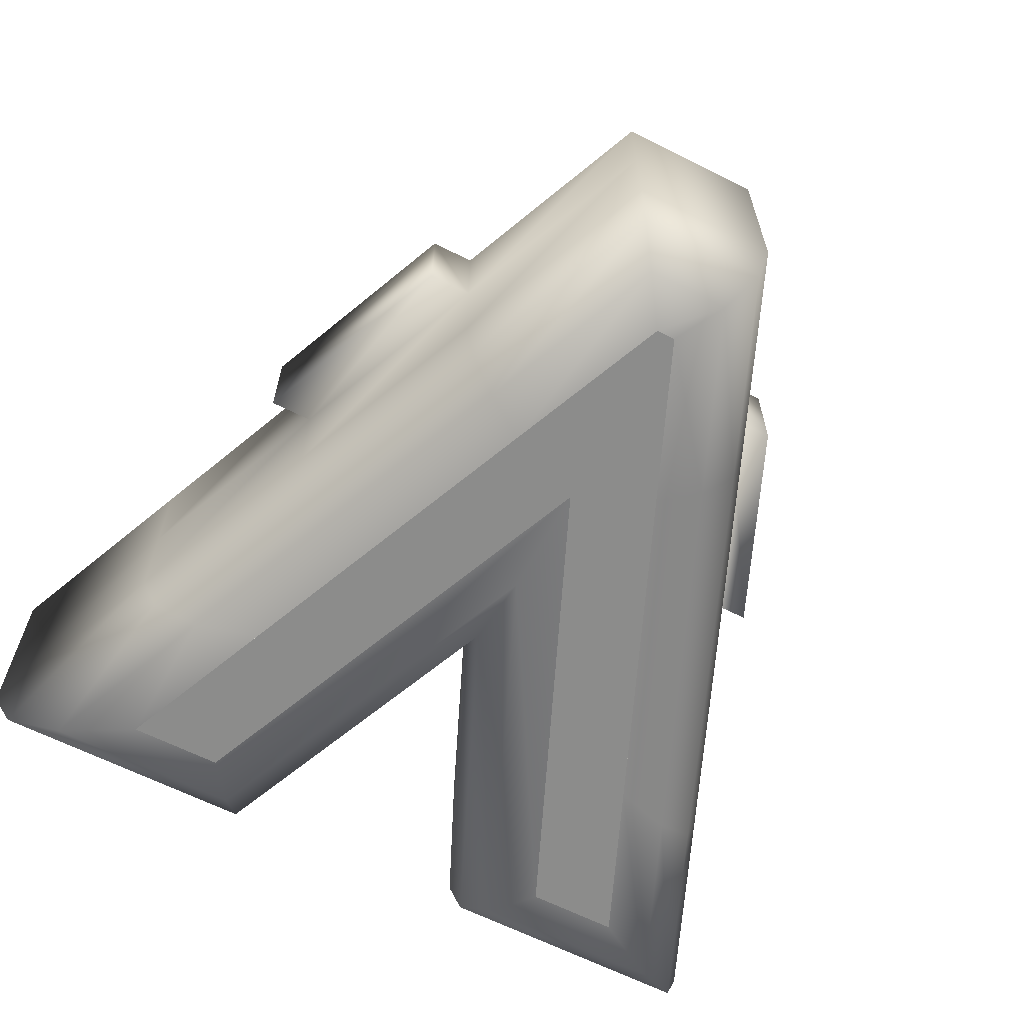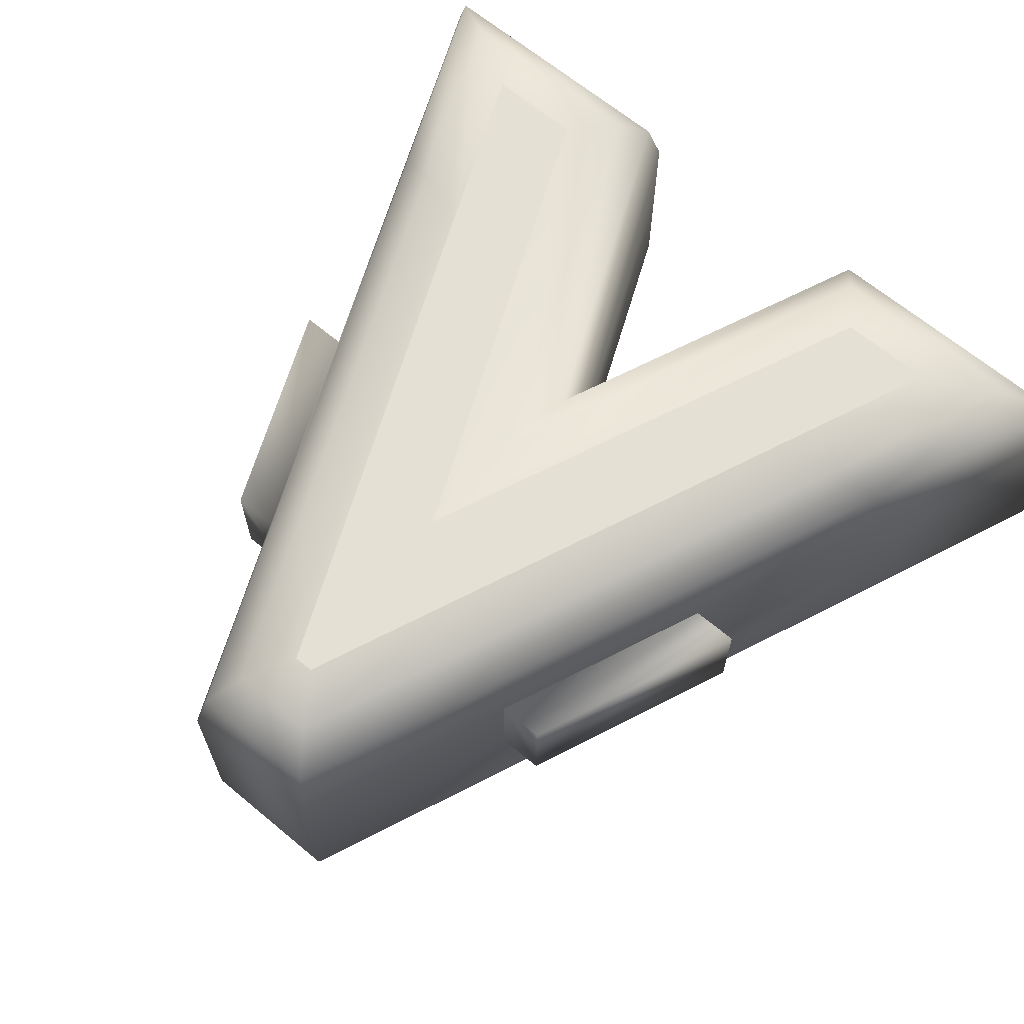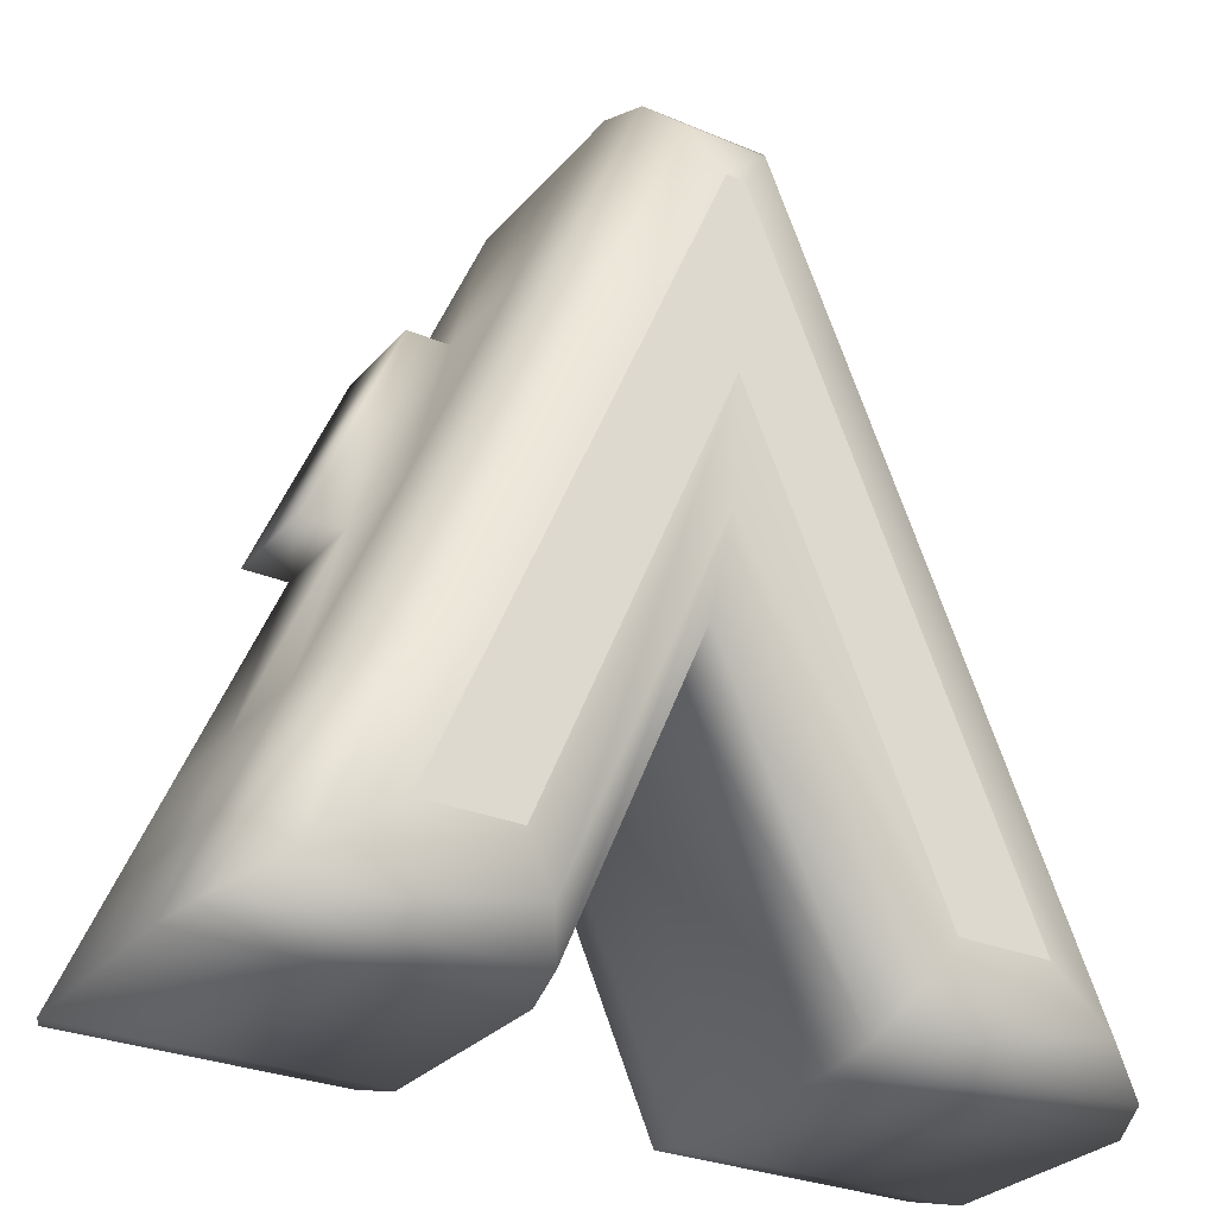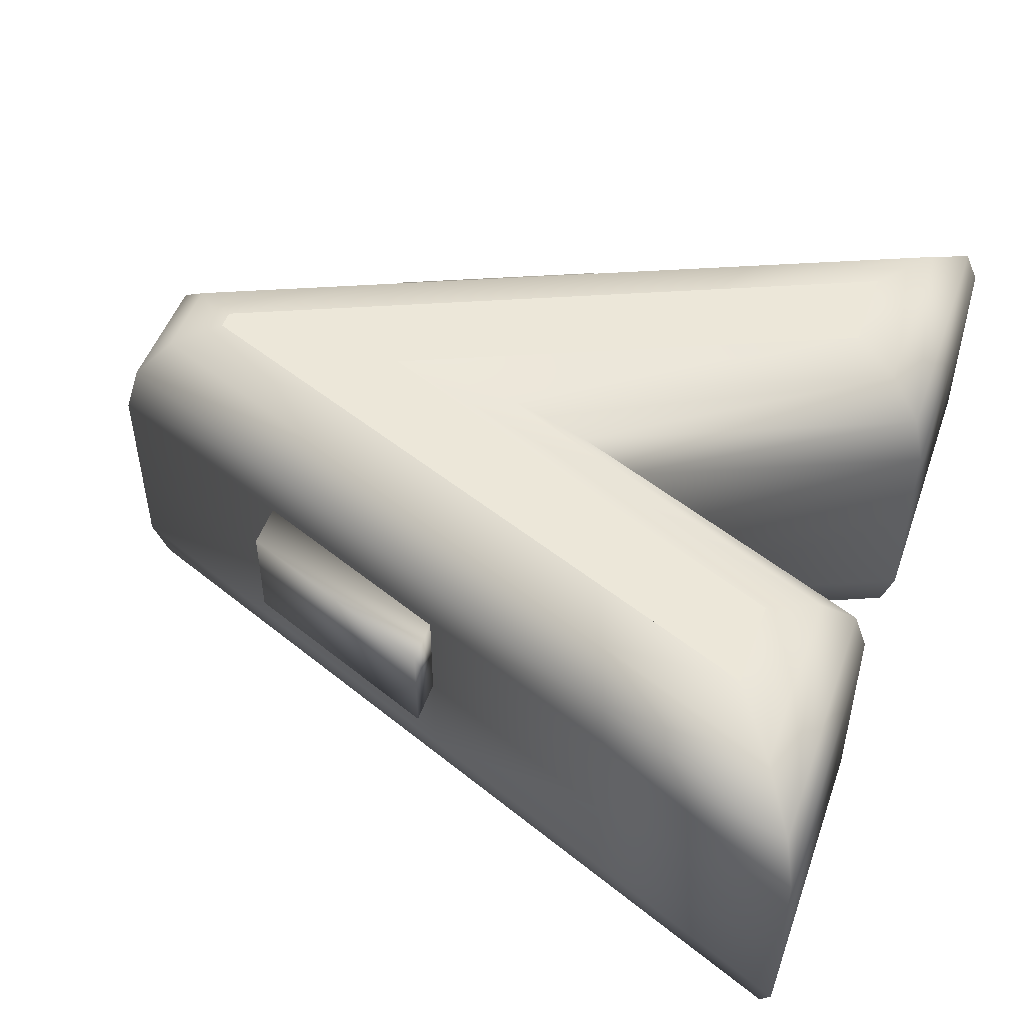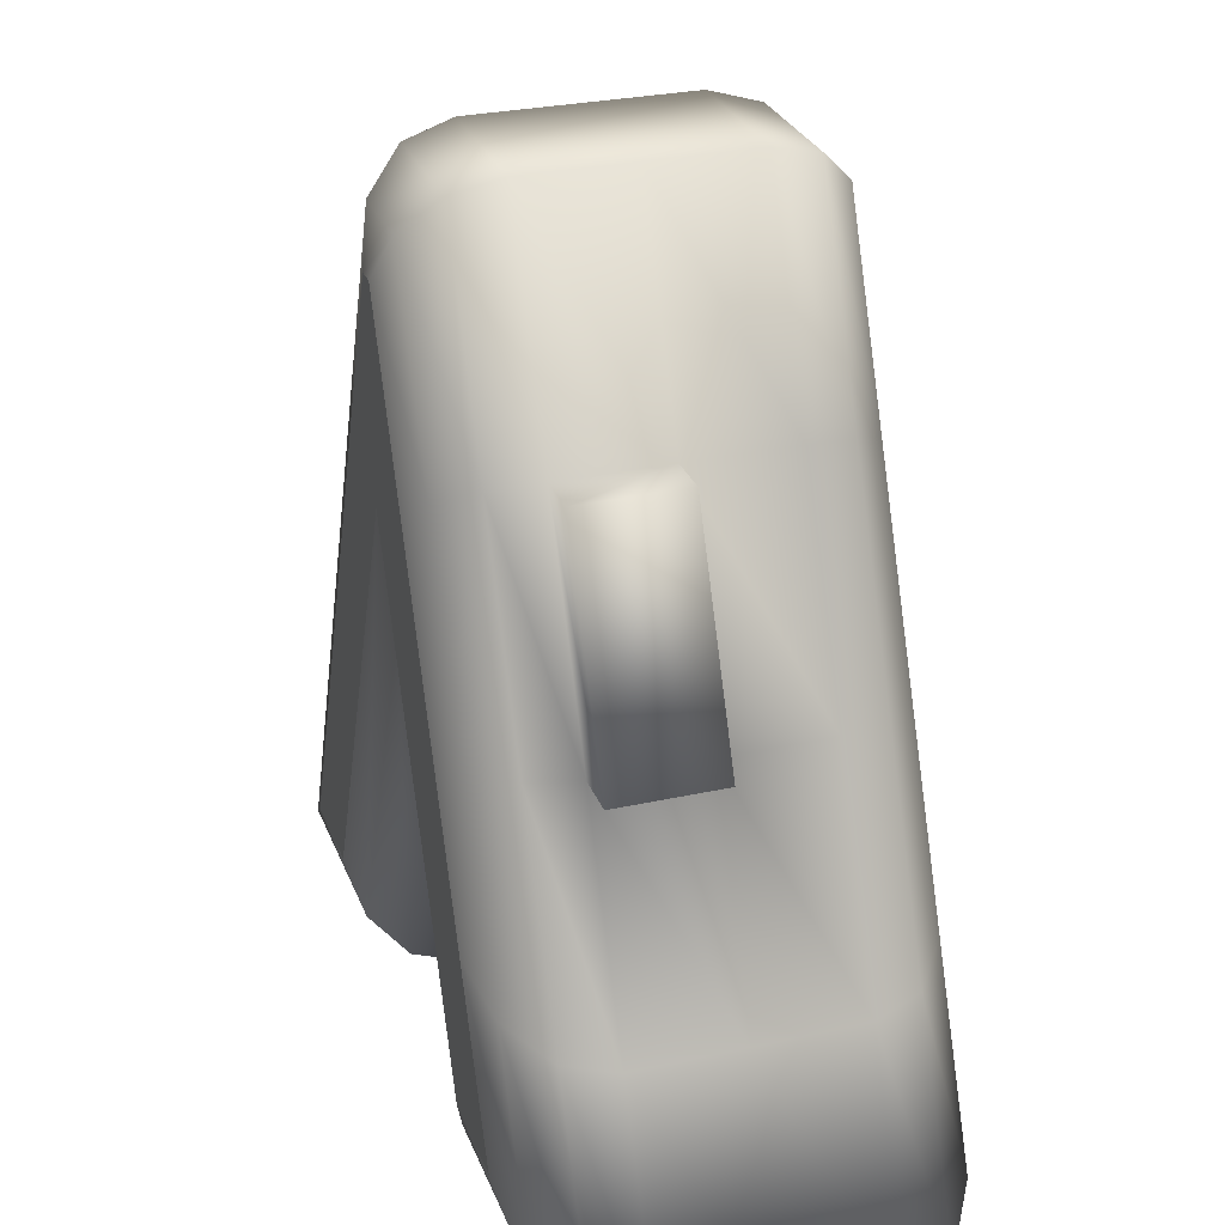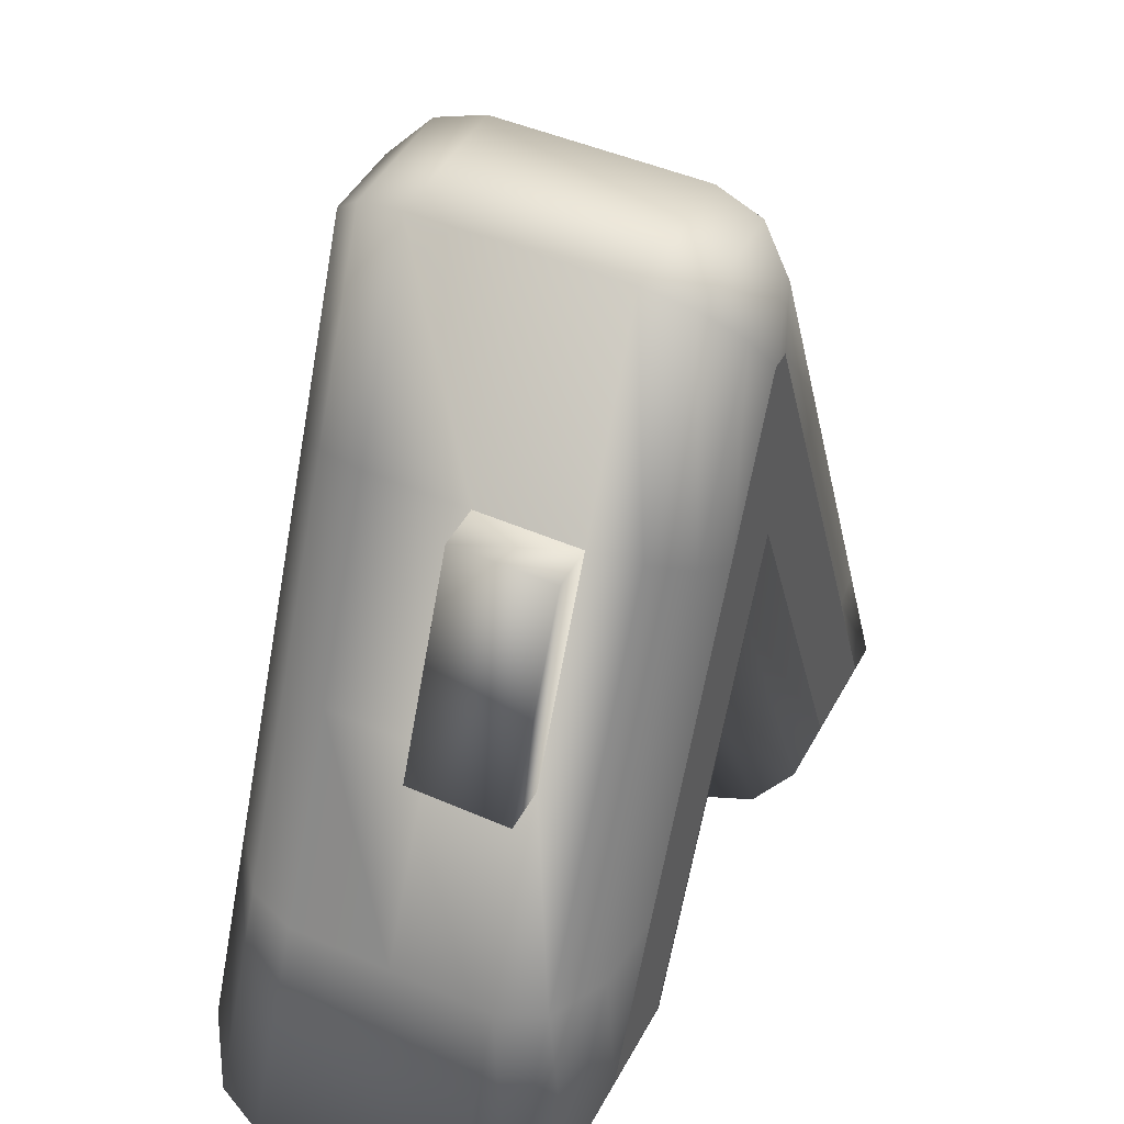
<metadata>
{"format":"obj","ext":"obj","renderer":"f3d","projection":"perspective","resolution":1024,"background":"white","views":[{"elev":-64.1,"azim":-26.9,"up":"+Y"},{"elev":66.1,"azim":39.8,"up":"+Y"},{"elev":-28.9,"azim":-32.1,"up":"+Z"},{"elev":49.6,"azim":109.1,"up":"+Y"},{"elev":28.4,"azim":-108.5,"up":"+Z"},{"elev":45.5,"azim":116.9,"up":"+Z"}]}
</metadata>
<code>
o Text
v -0.01289 0.4681 1.074
v -0.6549 0.4681 -0.4229
v -0.4416 0.4681 -0.4229
v 0.004516 0.4681 0.6195
v 0.4485 0.4681 -0.4229
v 0.6595 0.4681 -0.4229
v 0.03063 0.4681 1.074
v -0.01289 -0.4459 1.074
v -0.6549 -0.4459 -0.4229
v -0.4416 -0.4459 -0.4229
v 0.004516 -0.4459 0.6195
v 0.4485 -0.4459 -0.4229
v 0.6595 -0.4459 -0.4229
v 0.03063 -0.4459 1.074
v -0.01289 -0.4459 1.074
v -0.08463 -0.4167 1.183
v -0.1371 -0.3371 1.263
v -0.1564 -0.2282 1.292
v -0.1564 0.2505 1.292
v -0.1371 0.3593 1.263
v -0.08463 0.439 1.183
v -0.01289 0.4681 1.074
v -0.6549 -0.4459 -0.4229
v -0.8199 -0.4167 -0.5317
v -0.9407 -0.3371 -0.6114
v -0.9849 -0.2282 -0.6405
v -0.9849 0.2505 -0.6405
v -0.9407 0.3593 -0.6114
v -0.8199 0.439 -0.5317
v -0.6549 0.4681 -0.4229
v -0.4416 -0.4459 -0.4229
v -0.3698 -0.4167 -0.5317
v -0.3173 -0.3371 -0.6114
v -0.298 -0.2282 -0.6405
v -0.298 0.2505 -0.6405
v -0.3173 0.3593 -0.6114
v -0.3698 0.439 -0.5317
v -0.4416 0.4681 -0.4229
v 0.004516 -0.4459 0.6195
v 0.004272 -0.4167 0.3424
v 0.004093 -0.3371 0.1395
v 0.004027 -0.2282 0.06524
v 0.004027 0.2505 0.06524
v 0.004093 0.3593 0.1395
v 0.004272 0.439 0.3424
v 0.004516 0.4681 0.6195
v 0.4485 -0.4459 -0.4229
v 0.3765 -0.4167 -0.5317
v 0.3239 -0.3371 -0.6114
v 0.3046 -0.2282 -0.6405
v 0.3046 0.2505 -0.6405
v 0.3239 0.3593 -0.6114
v 0.3765 0.439 -0.5317
v 0.4485 0.4681 -0.4229
v 0.6595 -0.4459 -0.4229
v 0.8233 -0.4167 -0.5317
v 0.9431 -0.3371 -0.6114
v 0.987 -0.2282 -0.6405
v 0.987 0.2505 -0.6405
v 0.9431 0.3593 -0.6114
v 0.8233 0.439 -0.5317
v 0.6595 0.4681 -0.4229
v 0.03063 -0.4459 1.074
v 0.1029 -0.4167 1.183
v 0.1559 -0.3371 1.263
v 0.1753 -0.2282 1.292
v 0.1753 0.2505 1.292
v 0.1559 0.3593 1.263
v 0.1029 0.439 1.183
v 0.03063 0.4681 1.074
v -0.1564 0.01113 1.292
v -0.9849 0.01113 -0.6405
v -0.298 0.01113 -0.6405
v 0.004027 0.01113 0.06524
v 0.3046 0.01113 -0.6405
v 0.987 0.01113 -0.6405
v 0.1753 0.01113 1.292
v 0.4631 -0.4167 0.3257
v 0.3451 -0.4459 0.3257
v 0.5495 -0.3371 0.3257
v 0.5811 -0.2282 0.3257
v 0.5811 0.2505 0.3257
v 0.5495 0.3593 0.3257
v 0.4631 0.439 0.3257
v 0.3451 0.4681 0.3257
v 0.5811 0.01113 0.3257
v 0.283 -0.4167 0.7544
v 0.1879 -0.4459 0.7
v 0.3527 -0.3371 0.7942
v 0.3782 -0.2282 0.8088
v 0.3782 0.2505 0.8088
v 0.3527 0.3593 0.7942
v 0.283 0.439 0.7544
v 0.1879 0.4681 0.7
v 0.3782 0.01113 0.8088
v 0.7841 0.01113 -0.1574
v 0.6432 -0.4167 -0.103
v 0.5023 -0.4459 -0.04861
v 0.7463 -0.3371 -0.1428
v 0.7841 -0.2282 -0.1574
v 0.7841 0.2505 -0.1574
v 0.7463 0.3593 -0.1428
v 0.6432 0.439 -0.103
v 0.5023 0.4681 -0.04861
v -0.4523 -0.4167 0.3257
v -0.3339 -0.4459 0.3257
v -0.5389 -0.3371 0.3257
v -0.5707 -0.2282 0.3257
v -0.5707 0.2505 0.3257
v -0.5389 0.3593 0.3257
v -0.4523 0.439 0.3257
v -0.3339 0.4681 0.3257
v -0.5707 0.01113 0.3257
v -0.3635 0.01113 0.8088
v -0.2684 -0.4167 0.7544
v -0.1734 -0.4459 0.7
v -0.338 -0.3371 0.7942
v -0.3635 -0.2282 0.8088
v -0.3635 0.2505 0.8088
v -0.338 0.3593 0.7942
v -0.2684 0.439 0.7544
v -0.1734 0.4681 0.7
v -0.6361 -0.4167 -0.103
v -0.4944 -0.4459 -0.04861
v -0.7398 -0.3371 -0.1428
v -0.7778 -0.2282 -0.1574
v -0.7778 0.2505 -0.1574
v -0.7398 0.3593 -0.1428
v -0.6361 0.439 -0.103
v -0.4944 0.4681 -0.04861
v -0.7778 0.01113 -0.1574
v 0.3782 0.01113 0.8088
v 0.5811 0.01113 0.3257
v 0.5811 0.2505 0.3257
v 0.3782 0.2505 0.8088
v 0.3782 0.01113 0.8088
v 0.5811 0.01113 0.3257
v 0.5811 0.2505 0.3257
v 0.3782 0.2505 0.8088
v 0.4807 0.01113 0.8088
v 0.6837 0.01113 0.3257
v 0.6837 0.2505 0.3257
v 0.4807 0.2505 0.8088
v -0.4637 0.2505 0.8088
v -0.6709 0.2505 0.3257
v -0.6709 0.01113 0.3257
v -0.4637 0.01113 0.8088
f 1 3 2
f 1 4 3
f 4 6 5
f 4 7 6
f 1 7 4
f 10 8 9
f 11 8 10
f 13 11 12
f 14 11 13
f 14 8 11
f 123 24 23 124
f 125 25 24 123
f 126 26 25 125
f 131 72 26 126
f 128 28 27 127
f 129 29 28 128
f 130 30 29 129
f 24 32 31 23
f 25 33 32 24
f 26 34 33 25
f 72 73 34 26
f 28 36 35 27
f 29 37 36 28
f 30 38 37 29
f 32 40 39 31
f 33 41 40 32
f 34 42 41 33
f 73 74 42 34
f 36 44 43 35
f 37 45 44 36
f 38 46 45 37
f 40 48 47 39
f 41 49 48 40
f 42 50 49 41
f 74 75 50 42
f 44 52 51 43
f 45 53 52 44
f 46 54 53 45
f 48 56 55 47
f 49 57 56 48
f 50 58 57 49
f 75 76 58 50
f 52 60 59 51
f 53 61 60 52
f 54 62 61 53
f 87 64 63 88
f 89 65 64 87
f 90 66 65 89
f 95 77 66 90
f 92 68 67 91
f 93 69 68 92
f 94 70 69 93
f 64 16 15 63
f 65 17 16 64
f 66 18 17 65
f 77 71 18 66
f 68 20 19 67
f 69 21 20 68
f 70 22 21 69
f 67 19 71 77
f 91 67 77 95
f 51 59 76 75
f 43 51 75 74
f 35 43 74 73
f 27 35 73 72
f 127 27 72 131
f 101 82 86 96
f 104 85 84 103
f 103 84 83 102
f 102 83 82 101
f 96 86 81 100
f 100 81 80 99
f 99 80 78 97
f 97 78 79 98
f 91 95 132 135
f 85 94 93 84
f 84 93 92 83
f 83 92 91 82
f 86 95 90 81
f 81 90 89 80
f 80 89 87 78
f 78 87 88 79
f 56 97 98 55
f 57 99 97 56
f 58 100 99 57
f 76 96 100 58
f 60 102 101 59
f 61 103 102 60
f 62 104 103 61
f 59 101 96 76
f 113 114 147 146
f 122 112 111 121
f 121 111 110 120
f 120 110 109 119
f 114 113 108 118
f 118 108 107 117
f 117 107 105 115
f 115 105 106 116
f 16 115 116 15
f 17 117 115 16
f 18 118 117 17
f 71 114 118 18
f 20 120 119 19
f 21 121 120 20
f 22 122 121 21
f 19 119 114 71
f 109 127 131 113
f 112 130 129 111
f 111 129 128 110
f 110 128 127 109
f 113 131 126 108
f 108 126 125 107
f 107 125 123 105
f 105 123 124 106
f 135 132 136 139
f 86 82 134 133
f 82 91 135 134
f 95 86 133 132
f 138 139 143 142
f 133 134 138 137
f 134 135 139 138
f 132 133 137 136
f 142 143 140 141
f 136 137 141 140
f 139 136 140 143
f 137 138 142 141
f 144 145 146 147
f 119 109 145 144
f 114 119 144 147
f 109 113 146 145

</code>
